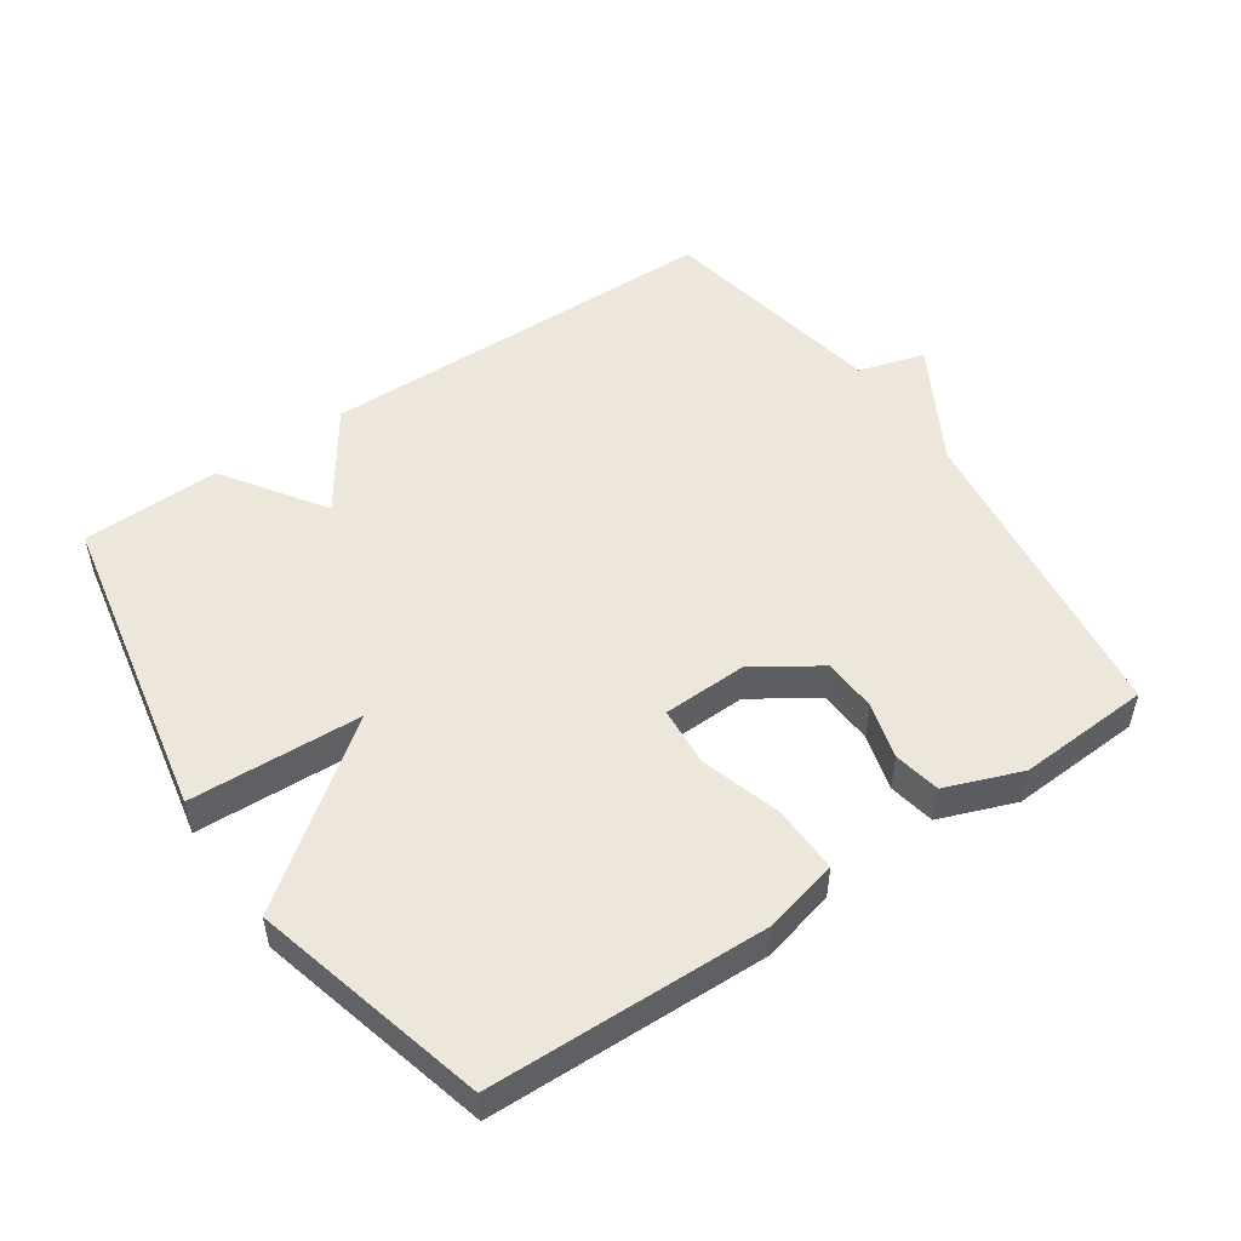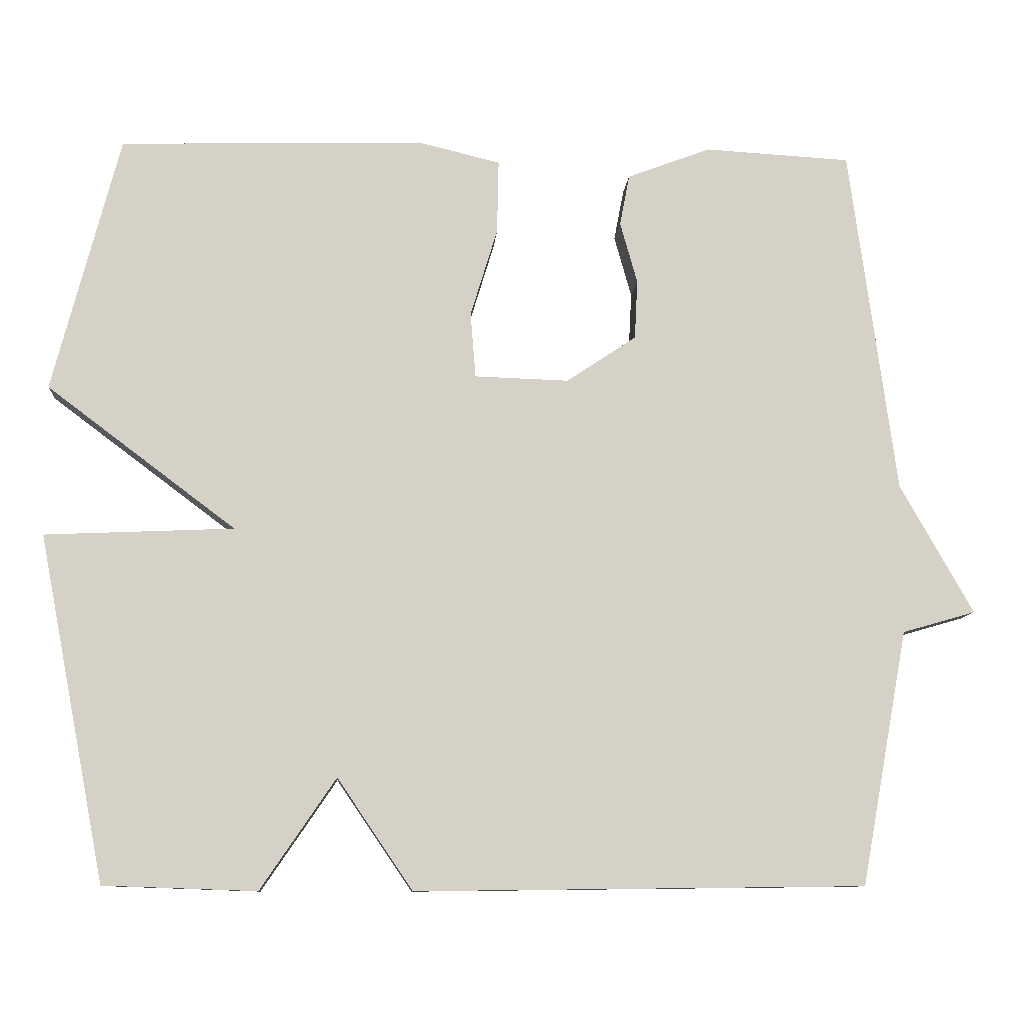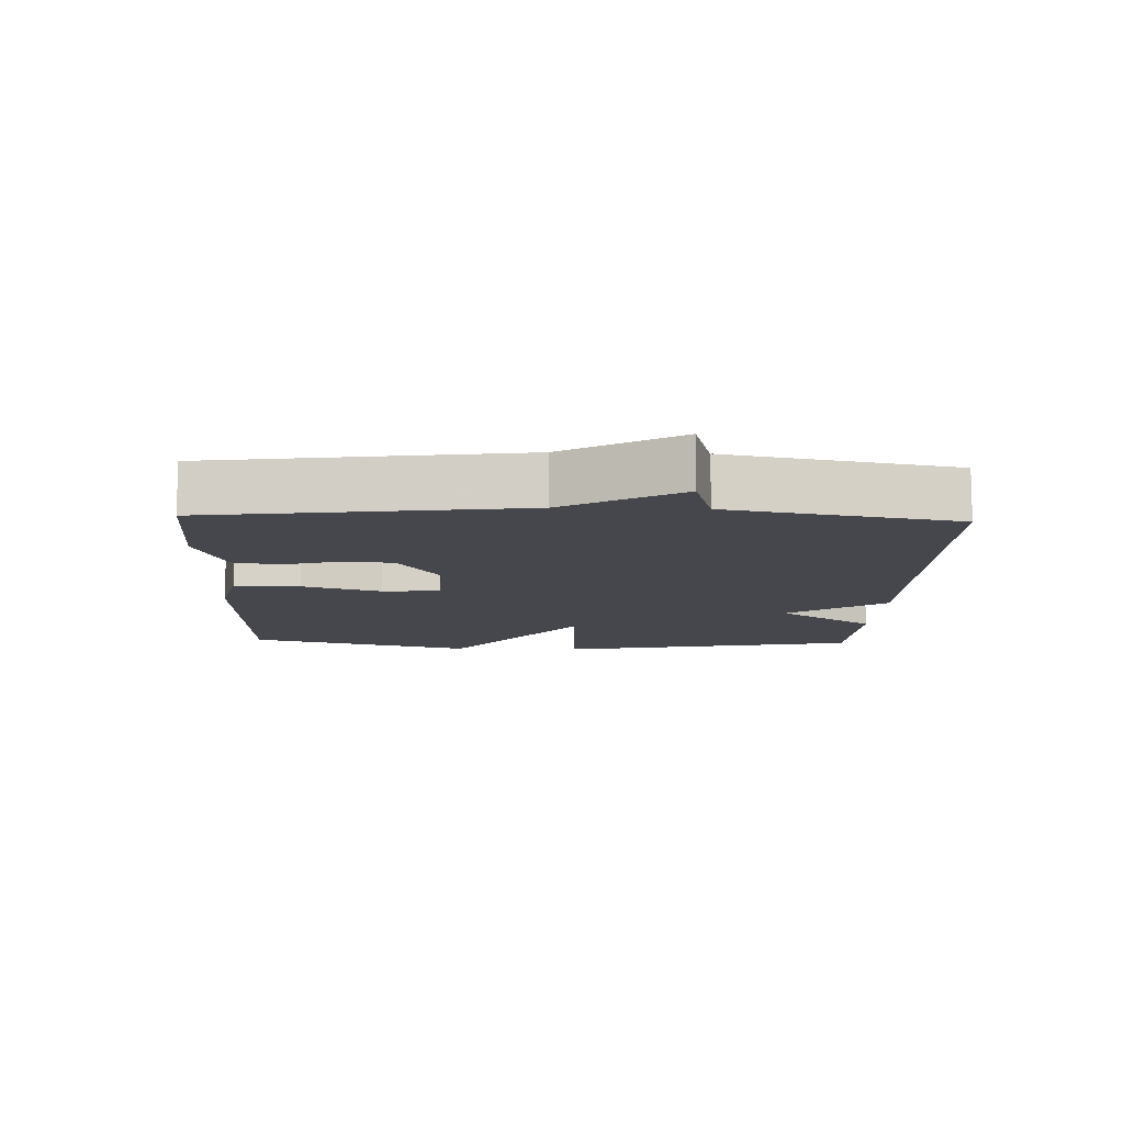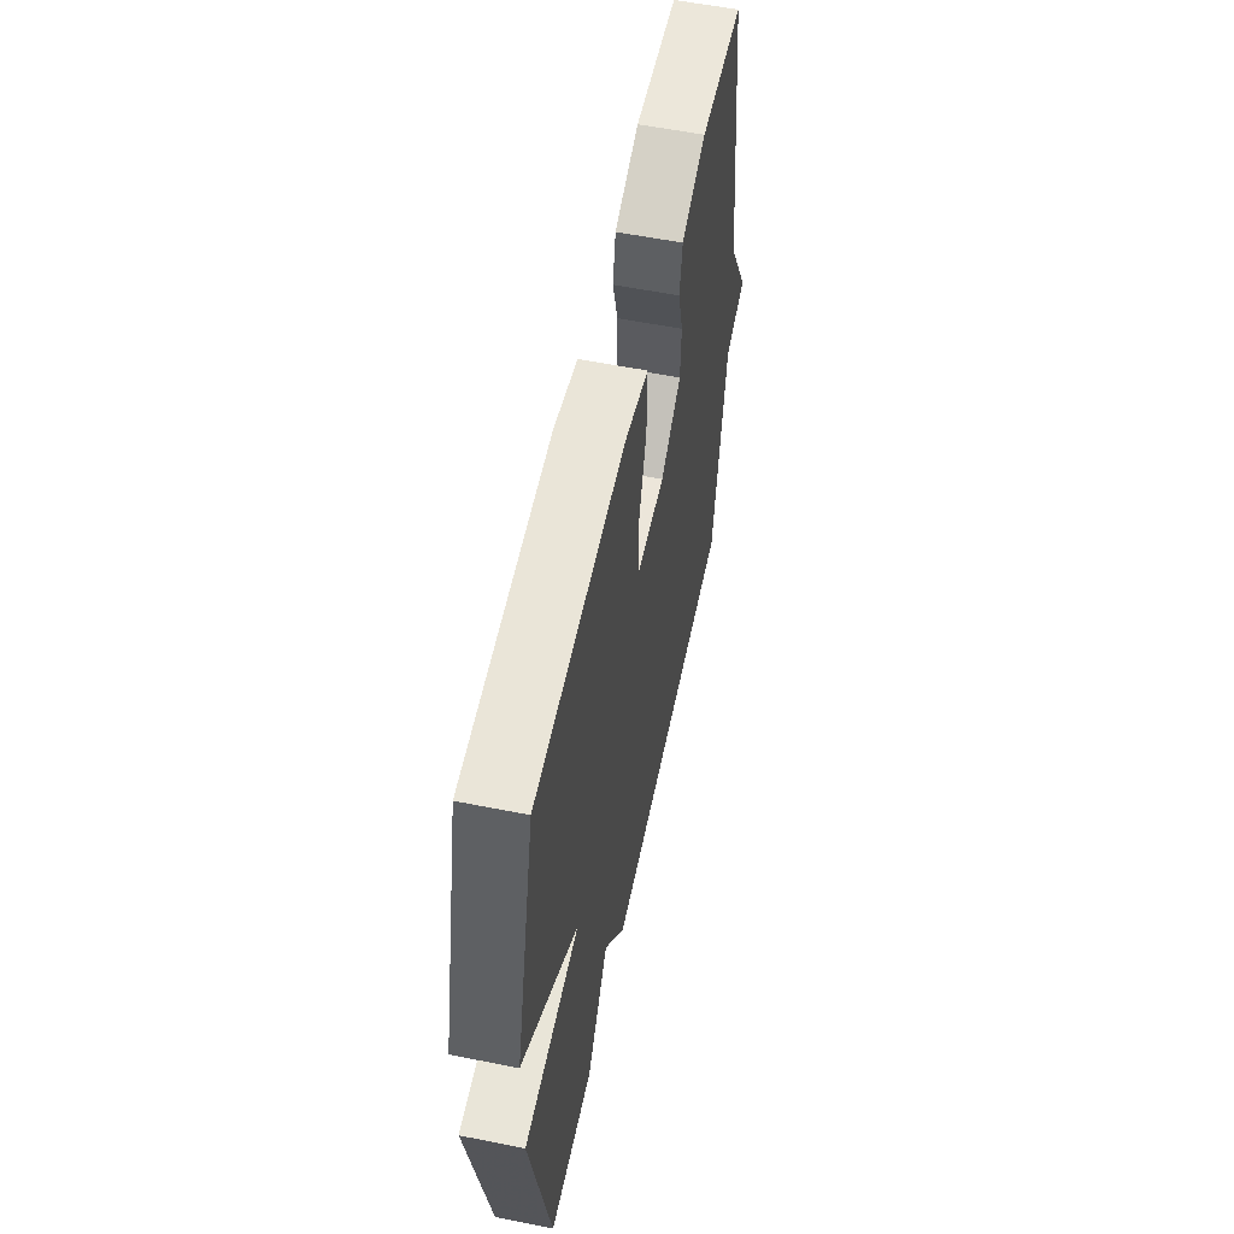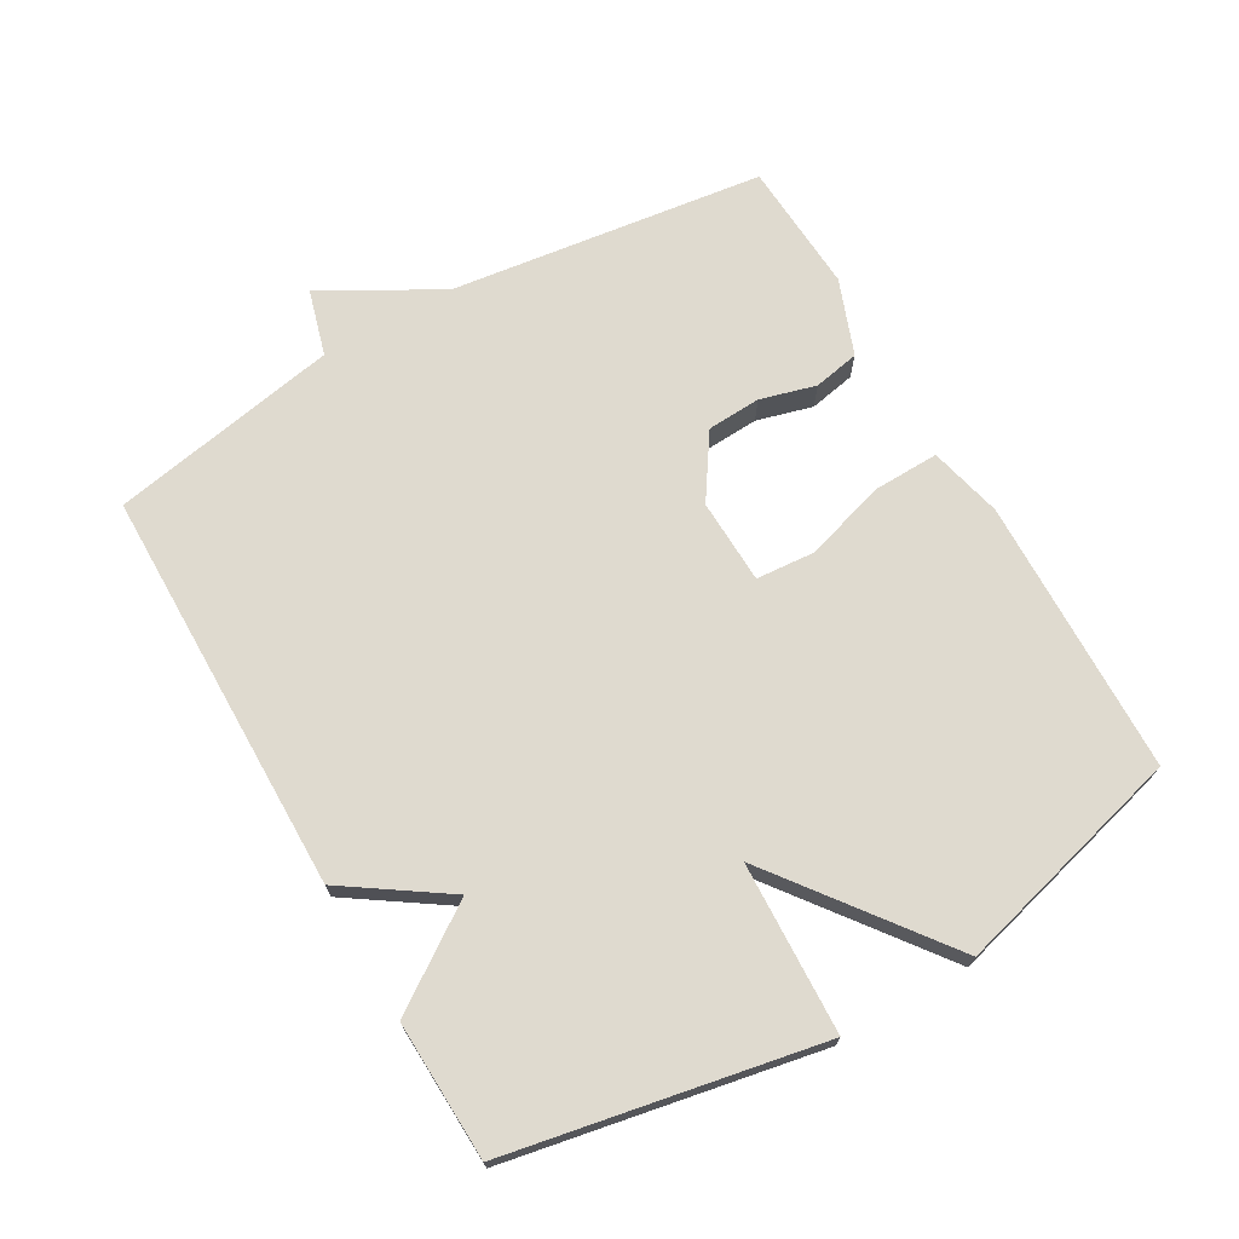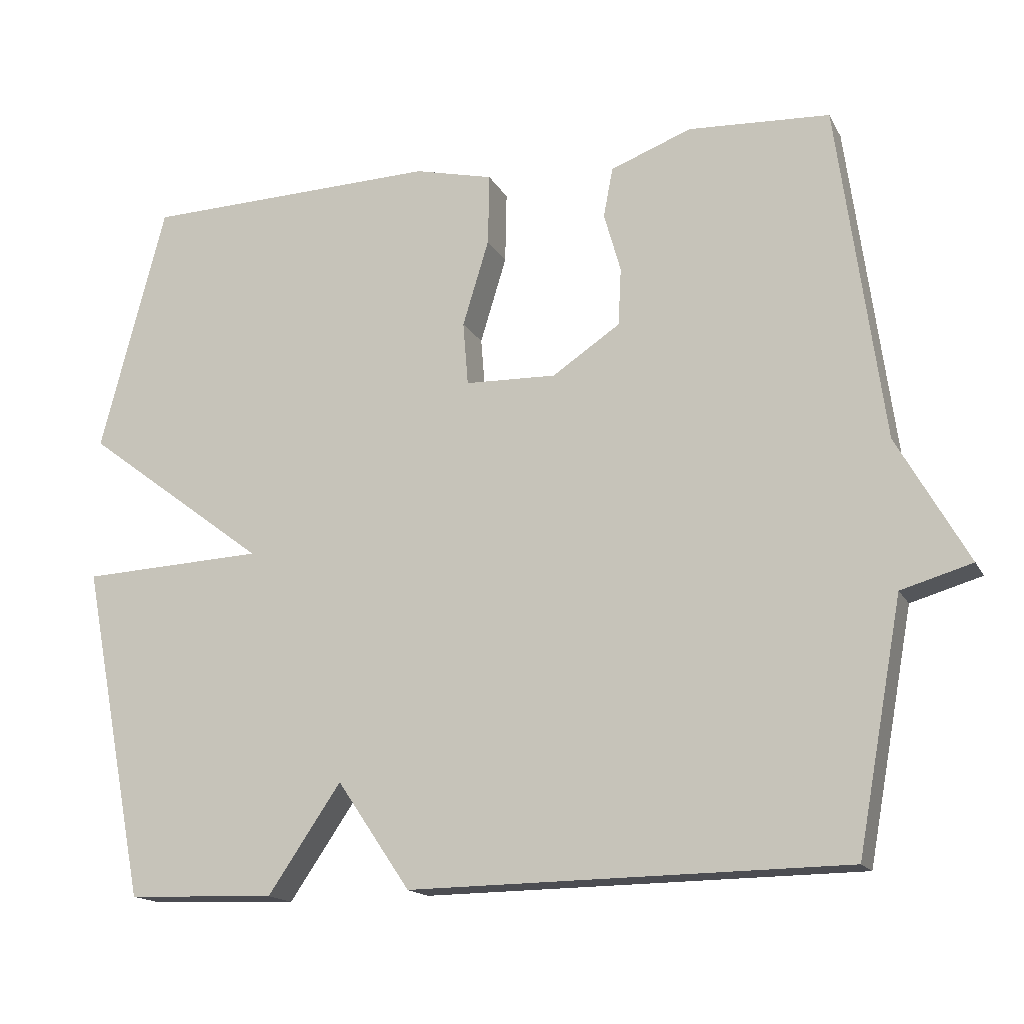
<metadata>
{"format":"obj","ext":"obj","renderer":"f3d","projection":"perspective","resolution":1024,"background":"white","views":[{"elev":51.4,"azim":-34.3,"up":"+Y"},{"elev":-9.9,"azim":-4.0,"up":"+Z"},{"elev":-11.0,"azim":87.9,"up":"+Y"},{"elev":56.9,"azim":-78.2,"up":"+Z"},{"elev":70.7,"azim":-120.1,"up":"+Y"},{"elev":-16.1,"azim":20.0,"up":"+Z"}]}
</metadata>
<code>
v 0.5 0.07 0.5
v 0.562 0.07 0.038
v 0.659 0.07 -0.134
v 0.562 0.07 -0.162
v 0.5 0.07 -0.5
v -0.097 0.07 -0.507
v -0.197 0.07 -0.36
v -0.297 0.07 -0.507
v -0.5 0.07 -0.5
v -0.589 0.07 -0.042
v -0.338 0.07 -0.031
v -0.589 0.07 0.158
v -0.5 0.07 0.5
v -0.094 0.07 0.511
v 0.014 0.07 0.485
v 0.012 0.07 0.387
v -0.024 0.07 0.269
v -0.017 0.07 0.182
v 0.108 0.07 0.178
v 0.201 0.07 0.24
v 0.205 0.07 0.319
v 0.182 0.07 0.401
v 0.195 0.07 0.469
v 0.306 0.07 0.511
v 0.5 0 0.5
v 0.562 0 0.038
v 0.659 0 -0.134
v 0.562 0 -0.162
v 0.5 0 -0.5
v -0.097 0 -0.507
v -0.197 0 -0.36
v -0.297 0 -0.507
v -0.5 0 -0.5
v -0.589 0 -0.042
v -0.338 0 -0.031
v -0.589 0 0.158
v -0.5 0 0.5
v -0.094 0 0.511
v 0.014 0 0.485
v 0.012 0 0.387
v -0.024 0 0.269
v -0.017 0 0.182
v 0.108 0 0.178
v 0.201 0 0.24
v 0.205 0 0.319
v 0.182 0 0.401
v 0.195 0 0.469
v 0.306 0 0.511
f 24 1 2
f 23 24 2
f 22 23 2
f 21 22 2
f 2 3 4
f 21 2 4
f 20 21 4
f 5 6 7
f 4 5 7
f 20 4 7
f 19 20 7
f 7 8 9
f 19 7 9
f 18 19 9
f 17 18 9
f 15 16 17
f 14 15 17
f 13 14 17
f 12 13 17
f 11 12 17
f 11 17 9
f 9 10 11
f 26 25 48
f 26 48 47
f 26 47 46
f 26 46 45
f 28 27 26
f 28 26 45
f 28 45 44
f 31 30 29
f 31 29 28
f 31 28 44
f 31 44 43
f 33 32 31
f 33 31 43
f 33 43 42
f 33 42 41
f 41 40 39
f 41 39 38
f 41 38 37
f 41 37 36
f 41 36 35
f 33 41 35
f 35 34 33
f 1 25 26 2
f 2 26 27 3
f 3 27 28 4
f 4 28 29 5
f 5 29 30 6
f 6 30 31 7
f 7 31 32 8
f 8 32 33 9
f 9 33 34 10
f 10 34 35 11
f 11 35 36 12
f 12 36 37 13
f 13 37 38 14
f 14 38 39 15
f 15 39 40 16
f 16 40 41 17
f 17 41 42 18
f 18 42 43 19
f 19 43 44 20
f 20 44 45 21
f 21 45 46 22
f 22 46 47 23
f 23 47 48 24
f 24 48 25 1

</code>
